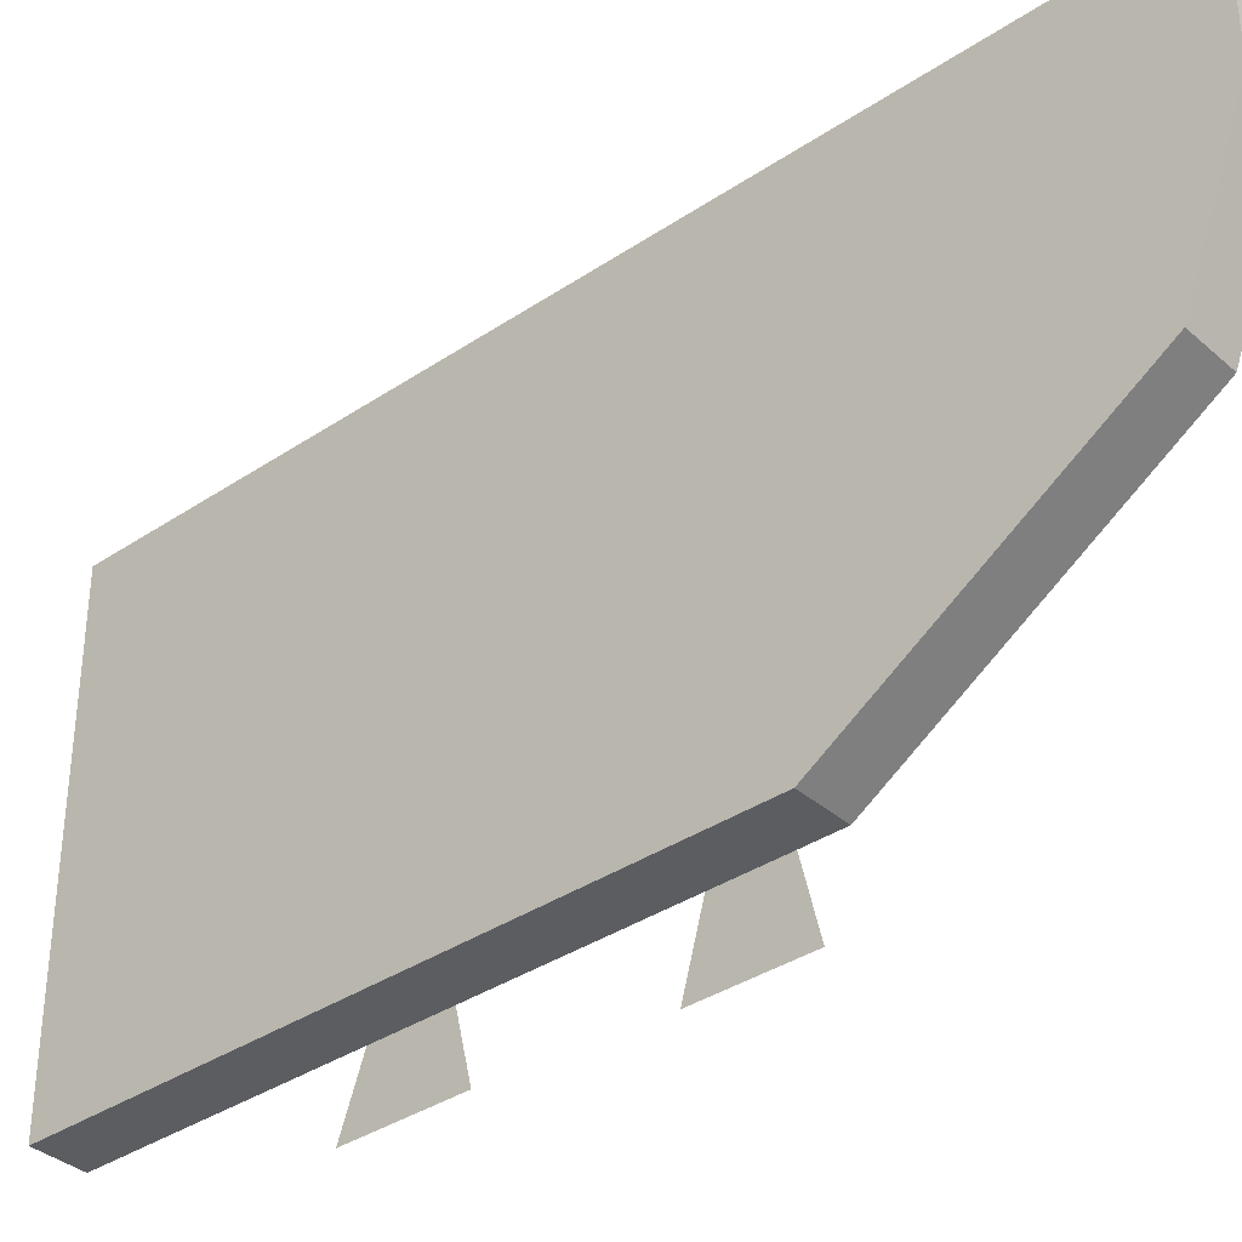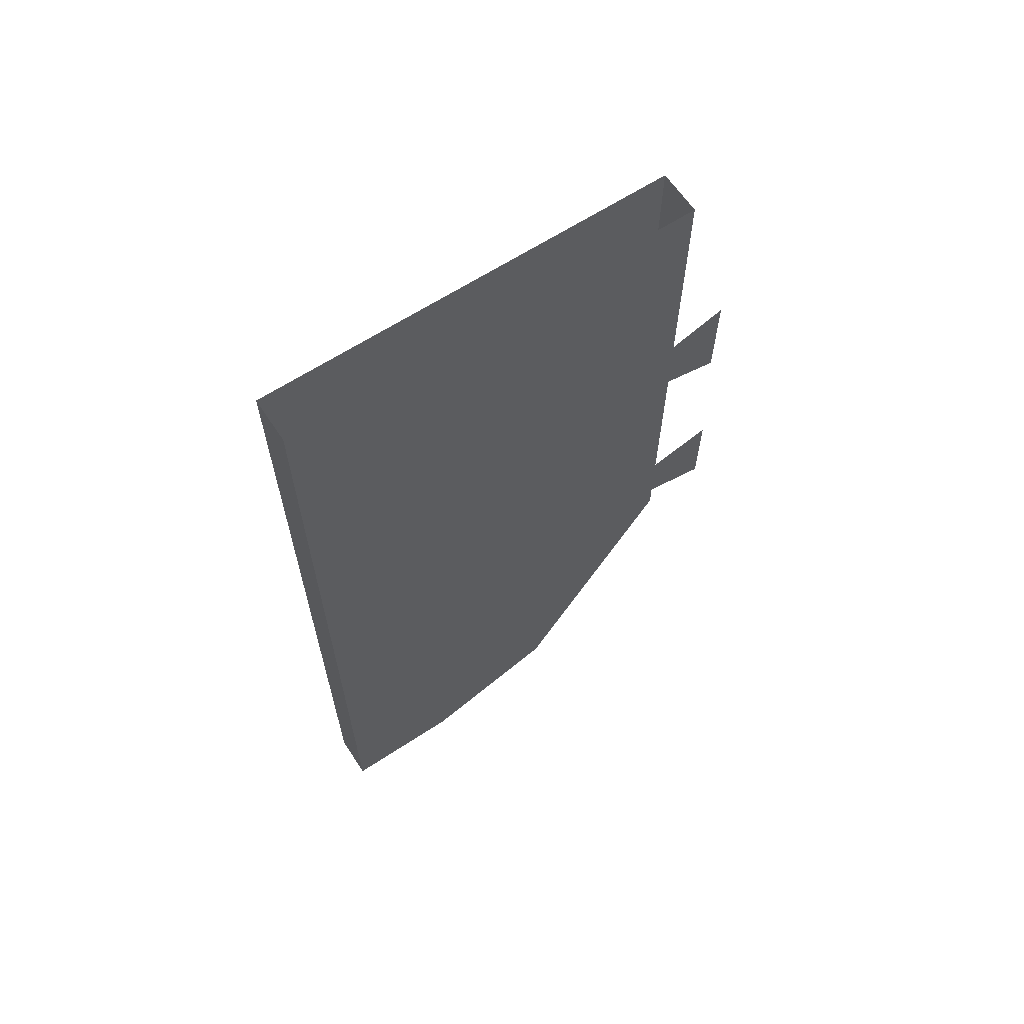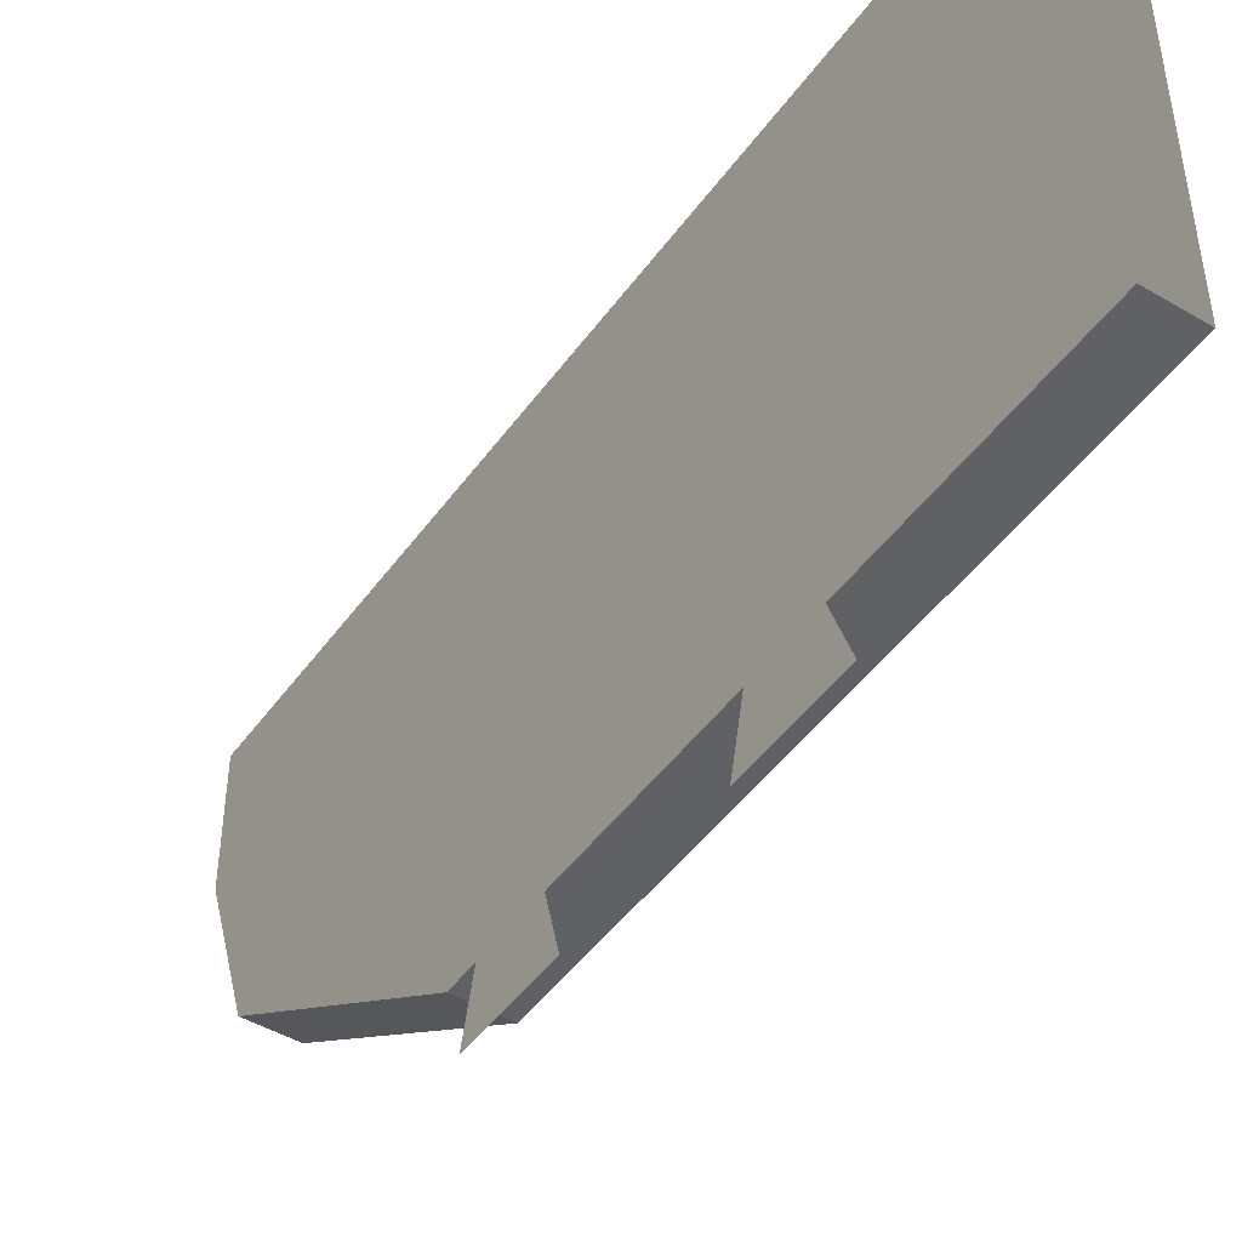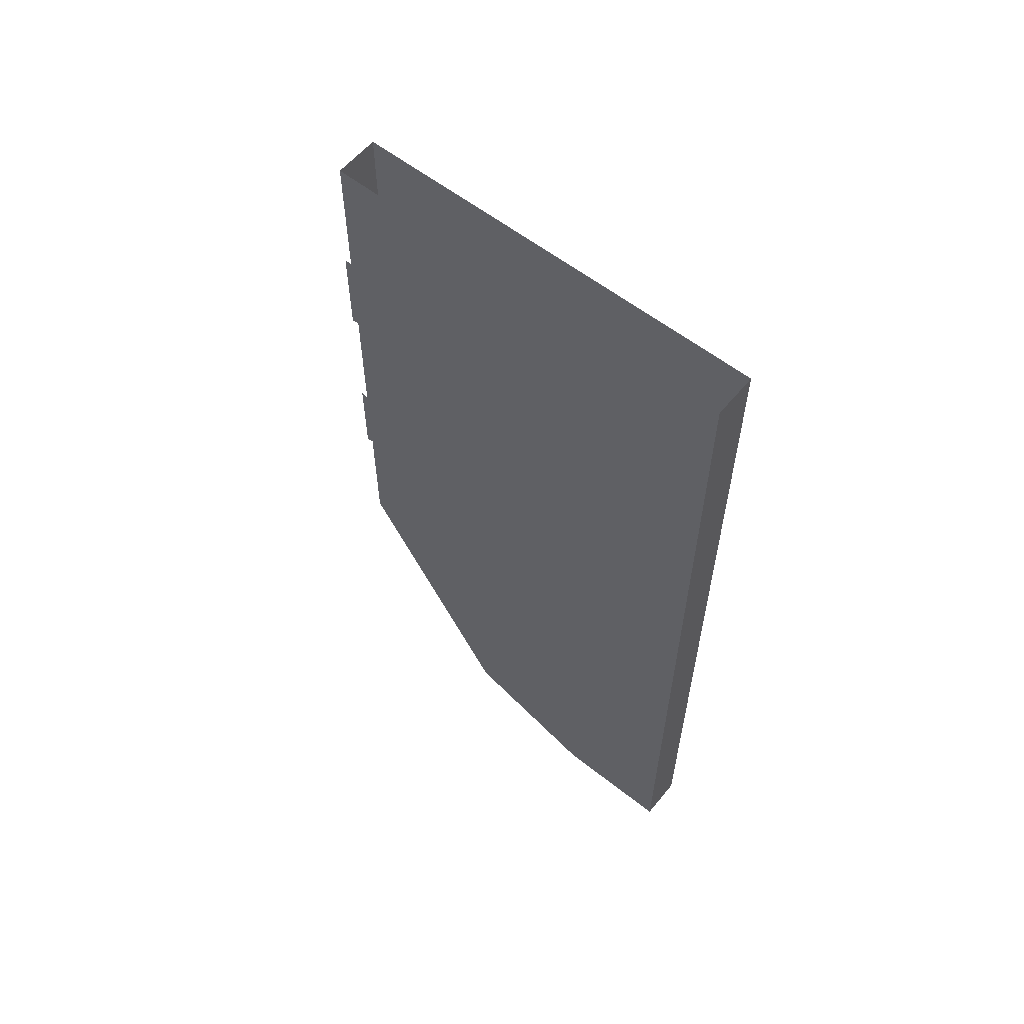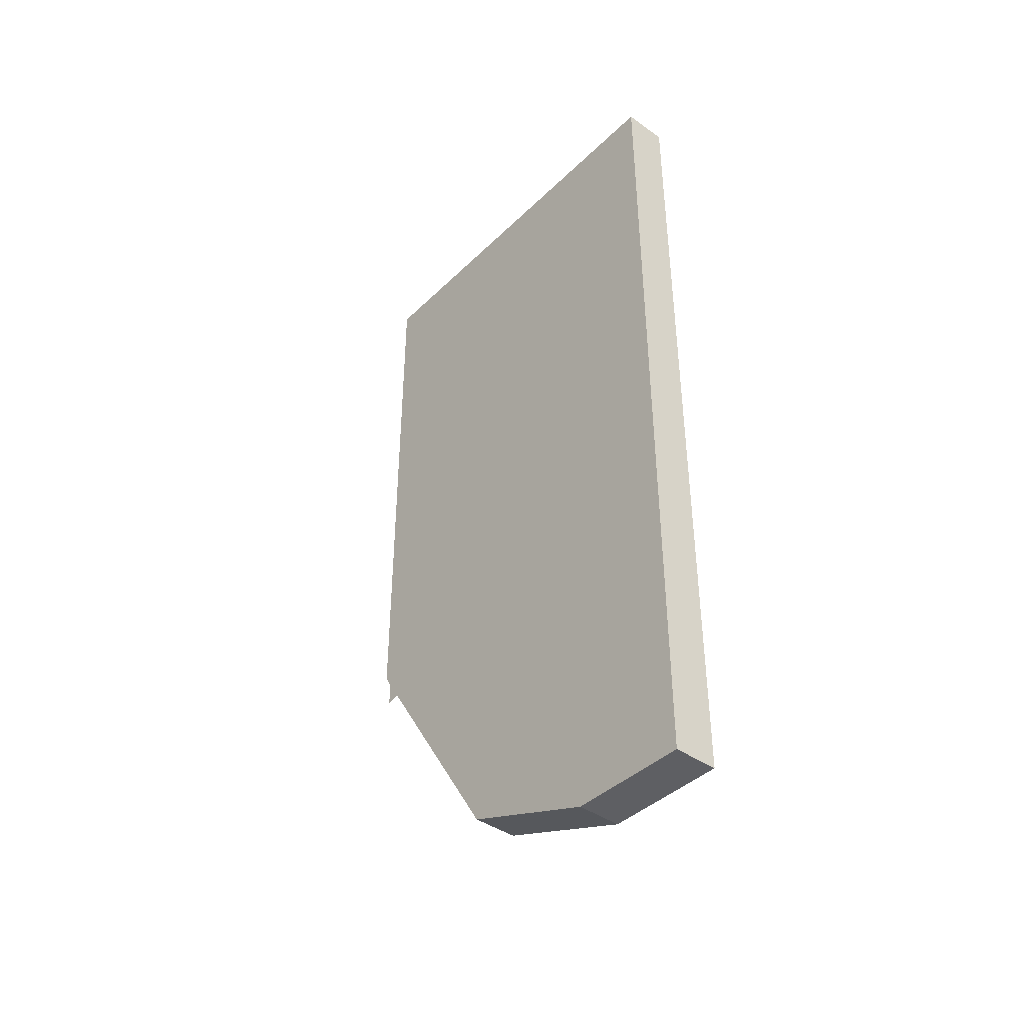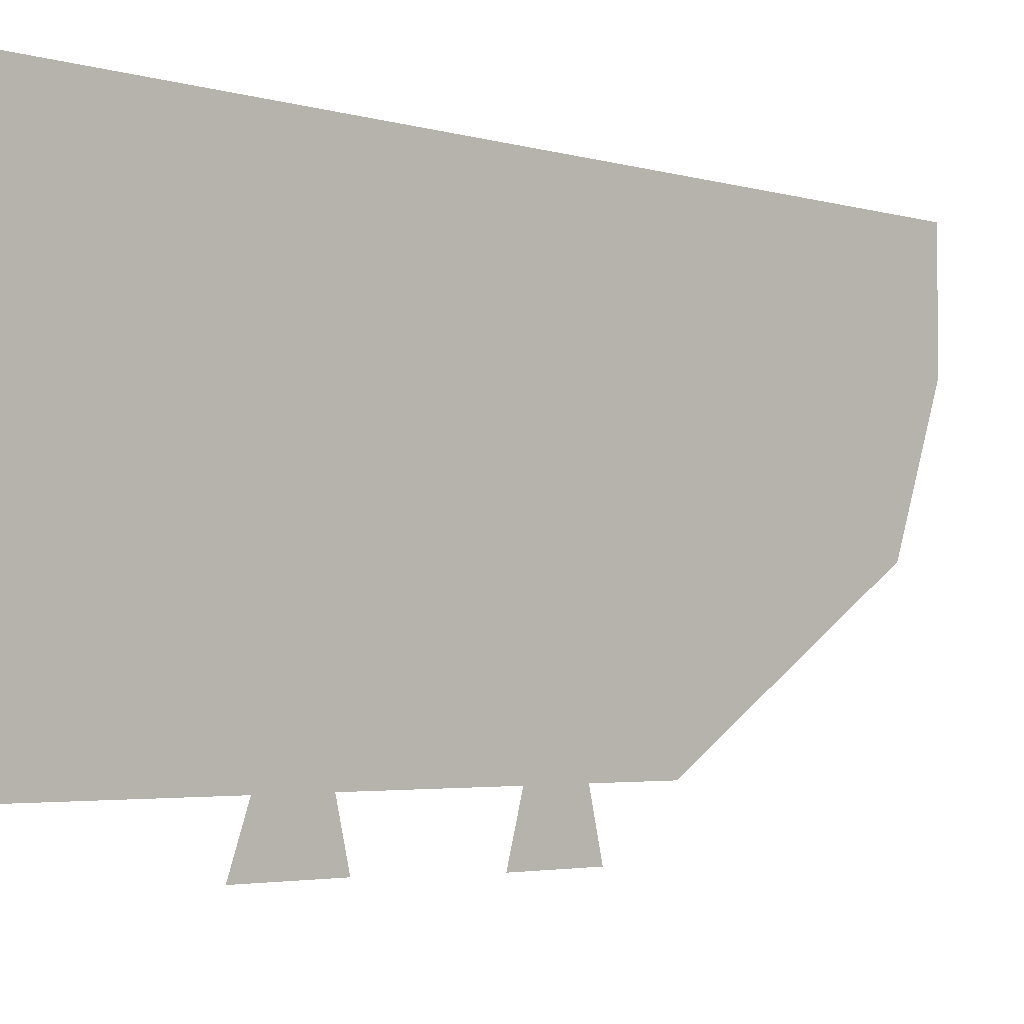
<metadata>
{"format":"obj","ext":"obj","renderer":"f3d","projection":"perspective","resolution":1024,"background":"white","views":[{"elev":-36.1,"azim":-48.7,"up":"+Z"},{"elev":63.6,"azim":56.5,"up":"+Y"},{"elev":-46.7,"azim":146.1,"up":"+Z"},{"elev":58.6,"azim":-50.9,"up":"+Y"},{"elev":-41.0,"azim":-40.7,"up":"+Y"},{"elev":-3.4,"azim":-134.7,"up":"+Z"}]}
</metadata>
<code>
v -0.3906 -1.578 -0.04688
v -0.3906 -1.688 0.25
v -0.4844 -1.688 0.25
v -0.4844 -1.578 -0.04688
v -0.3906 -1.062 -0.375
v -0.3906 0.125 0.5
v -0.3906 -1.688 0.5
v -0.4844 -1.688 0.5
v -0.4844 0.125 -0.375
v -0.4844 -1.062 -0.375
v -0.3906 0.125 -0.375
v -0.4844 0.125 0.5
v -0.3828 -0.8203 -0.5
v -0.3828 -0.875 -0.3047
v -0.3828 -0.9688 -0.3047
v -0.3828 -1.016 -0.5
v -0.3828 -0.8594 -0.2109
v -0.3828 -0.9766 -0.2109
v -0.3828 -1.016 -0.25
v -0.3828 -1.039 -0.1719
v -0.3828 -1.016 -0.1484
v -0.3828 -1.031 -0.1094
v -0.3828 -1 -0.07031
v -0.3828 -0.8828 -0.07812
v -0.3828 -0.9453 -0.07812
v -0.3828 -0.8281 -0.2734
v -0.3828 -0.7969 -0.2109
v -0.3828 -0.8281 -0.1641
v -0.3828 -0.8047 -0.1406
v -0.3828 -0.8359 -0.08594
v -0.3828 -0.8906 0.04688
v -0.3828 -0.9297 0.04688
v -0.3828 -0.9297 0.1172
v -0.3828 -0.9609 0.1562
v -0.3828 -0.9922 0.1484
v -0.3828 -0.9766 0.09375
v -0.3828 -0.9141 0.2812
v -0.3828 -0.8906 0.1172
v -0.3828 -0.8594 0.1406
v -0.3828 -0.8281 0.1406
v -0.3828 -0.8594 0.2188
v -0.3828 -0.8359 0.1953
v -0.3828 -0.9609 0.2266
v -0.3828 -0.9844 0.2031
v -0.3828 -0.8438 0.07812
v -0.3906 -0.3828 -0.2969
v -0.3906 -0.3672 -0.2031
v -0.3906 -0.4922 -0.2031
v -0.3906 -0.4766 -0.2969
v -0.3906 -0.3125 -0.4922
v -0.3906 -0.5234 -0.4922
v -0.3906 -0.3906 -0.07031
v -0.3906 -0.4531 -0.07031
v -0.3906 -0.5234 -0.1406
v -0.3906 -0.5469 -0.1641
v -0.3906 -0.5234 -0.2422
v -0.3906 -0.5078 -0.0625
v -0.3906 -0.5391 -0.1016
v -0.3906 -0.3359 -0.2656
v -0.3906 -0.3047 -0.2031
v -0.3906 -0.3359 -0.1562
v -0.3906 -0.3125 -0.1328
v -0.3906 -0.3516 -0.07812
v -0.3906 -0.4062 0.05469
v -0.3906 -0.4453 0.05469
v -0.3906 -0.4062 0.125
v -0.3906 -0.4219 0.2891
v -0.3906 -0.4453 0.125
v -0.3906 -0.4922 0.1016
v -0.3906 -0.5 0.1562
v -0.3906 -0.4688 0.1641
v -0.3906 -0.4922 0.2109
v -0.3906 -0.4688 0.2344
v -0.3906 -0.3594 0.08594
v -0.3906 -0.3359 0.1484
v -0.3906 -0.3672 0.1484
v -0.3906 -0.3516 0.2031
v -0.3906 -0.3672 0.2266
f 1 2 3
f 1 3 4
f 1 4 5
f 1 5 6
f 1 6 2
f 2 6 7
f 2 7 8
f 2 8 3
f 3 8 9
f 3 9 4
f 4 9 10
f 4 10 5
f 5 10 11
f 5 11 6
f 7 6 12
f 7 12 8
f 8 12 9
f 11 10 9
f 13 14 15
f 13 15 16
f 14 17 18
f 14 18 15
f 15 18 19
f 19 18 20
f 20 18 21
f 20 21 22
f 22 21 23
f 17 24 25
f 17 25 18
f 14 26 27
f 14 27 28
f 14 28 17
f 27 29 30
f 27 30 28
f 24 31 32
f 24 32 25
f 33 34 35
f 33 35 36
f 33 36 32
f 33 32 31
f 33 31 37
f 37 31 38
f 38 31 39
f 39 31 40
f 39 40 41
f 41 40 42
f 34 43 44
f 34 44 35
f 31 45 40
f 46 47 48
f 46 48 49
f 46 49 50
f 50 49 51
f 47 52 53
f 47 53 48
f 48 54 55
f 48 55 56
f 48 56 49
f 54 57 58
f 54 58 55
f 46 59 60
f 46 60 61
f 46 61 47
f 60 62 63
f 60 63 61
f 52 64 65
f 52 65 53
f 64 66 67
f 64 67 68
f 64 68 65
f 65 68 69
f 69 68 70
f 70 68 71
f 70 71 72
f 72 71 73
f 64 74 75
f 64 75 76
f 64 76 66
f 75 77 78
f 75 78 76

</code>
